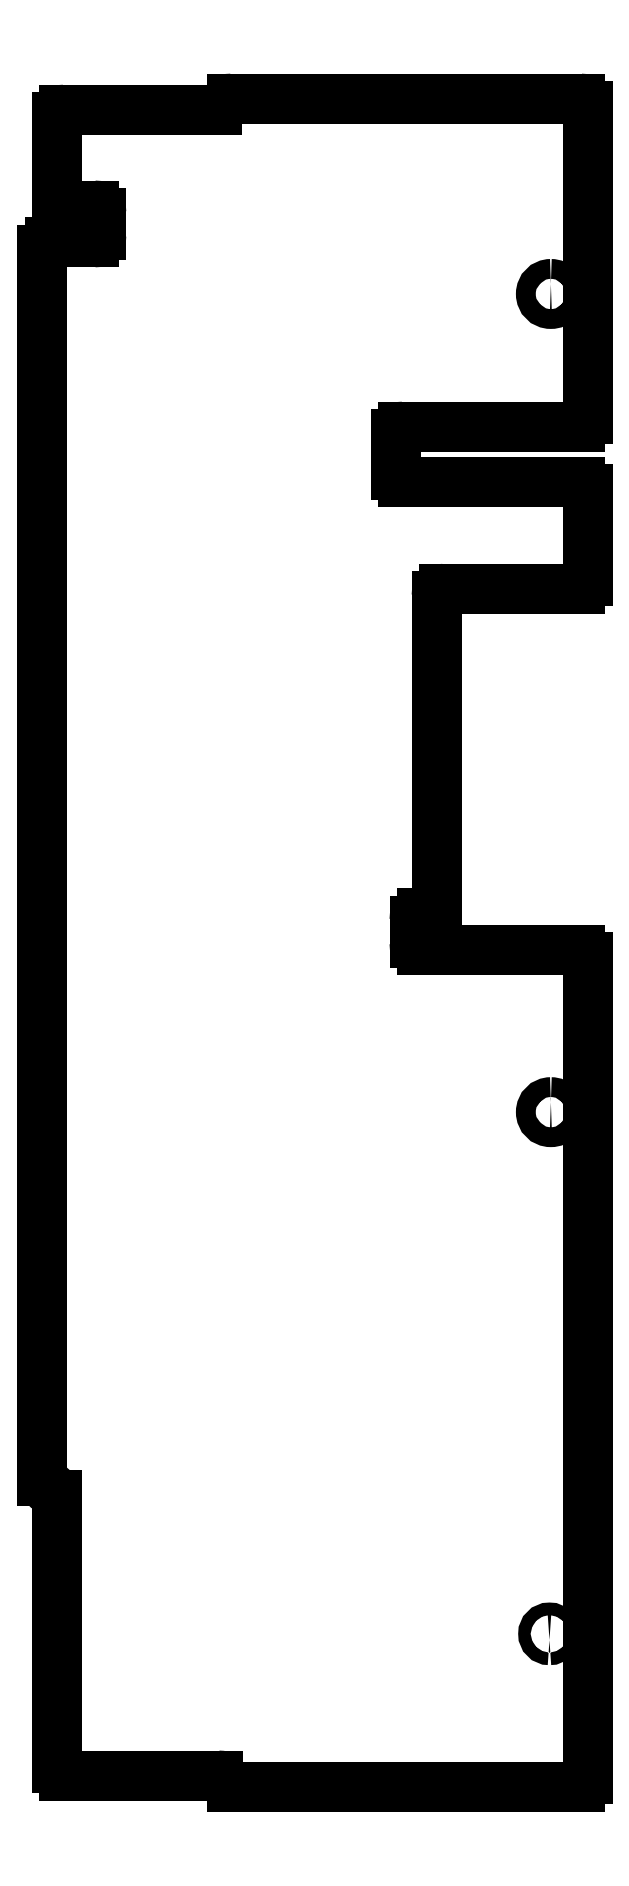
<metadata>
{"format":"dxf","ext":"dxf","renderer":"ezdxf+matplotlib","layout":"modelspace","background":"white","min_lineweight":24,"dpi":150}
</metadata>
<code>
0
SECTION
2
ENTITIES
0
ELLIPSE
8
Shape2DView
10
-356.6
20
-364.9
30
0
11
-3.187e-07
21
-2
31
0
40
1
41
-1.571
42
-6.283
0
LINE
8
Shape2DView
10
-356.6
20
-366.9
30
0
11
-348.6
21
-366.9
31
0
0
ELLIPSE
8
Shape2DView
10
-348.6
20
-368.9
30
0
11
3.187e-07
21
2
31
0
40
1
41
4.712
42
1.593e-07
0
LINE
8
Shape2DView
10
-346.6
20
-368.9
30
0
11
-346.6
21
-374.9
31
0
0
ELLIPSE
8
Shape2DView
10
-348.6
20
-374.9
30
0
11
3.187e-07
21
2
31
0
40
1
41
3.142
42
4.712
0
LINE
8
Shape2DView
10
-348.6
20
-376.9
30
0
11
-360.7
21
-376.9
31
0
0
ELLIPSE
8
Shape2DView
10
-360.7
20
-378.9
30
0
11
-3.187e-07
21
-2
31
0
40
1
41
-3.142
42
-1.571
0
LINE
8
Shape2DView
10
-362.7
20
-378.9
30
0
11
-362.7
21
-662.9
31
0
0
LINE
8
Shape2DView
10
-362.7
20
-662.9
30
0
11
-362.7
21
-712.9
31
0
0
ELLIPSE
8
Shape2DView
10
-360.7
20
-712.9
30
0
11
3.187e-07
21
2
31
0
40
1
41
1.571
42
3.142
0
ELLIPSE
8
Shape2DView
10
-360.7
20
-716.9
30
0
11
-3.187e-07
21
-2
31
0
40
1
41
-4.712
42
-3.142
0
LINE
8
Shape2DView
10
-358.7
20
-790.9
30
0
11
-358.7
21
-716.9
31
0
0
ELLIPSE
8
Shape2DView
10
-356.7
20
-790.9
30
0
11
-3.187e-07
21
-2
31
0
40
1
41
-1.571
42
-6.283
0
LINE
8
Shape2DView
10
-356.7
20
-792.9
30
0
11
-315
21
-792.9
31
0
0
ELLIPSE
8
Shape2DView
10
-315
20
-794.9
30
0
11
-3.187e-07
21
-2
31
0
40
1
41
-4.46
42
-3.142
0
ELLIPSE
8
Shape2DView
10
-311.1
20
-793.9
30
0
11
3.187e-07
21
2
31
0
40
1
41
1.823
42
3.142
0
LINE
8
Shape2DView
10
-311.1
20
-795.9
30
0
11
-216.7
21
-795.9
31
0
0
ELLIPSE
8
Shape2DView
10
-216.7
20
-793.9
30
0
11
3.187e-07
21
2
31
0
40
1
41
3.142
42
4.712
0
LINE
8
Shape2DView
10
-214.7
20
-570.9
30
0
11
-214.7
21
-793.9
31
0
0
ELLIPSE
8
Shape2DView
10
-216.7
20
-570.9
30
0
11
3.187e-07
21
2
31
0
40
1
41
4.712
42
1.593e-07
0
LINE
8
Shape2DView
10
-259.7
20
-568.9
30
0
11
-216.7
21
-568.9
31
0
0
ELLIPSE
8
Shape2DView
10
-259.7
20
-566.9
30
0
11
-3.187e-07
21
-2
31
0
40
1
41
-1.571
42
-6.283
0
LINE
8
Shape2DView
10
-261.7
20
-560.9
30
0
11
-261.7
21
-566.9
31
0
0
ELLIPSE
8
Shape2DView
10
-259.7
20
-560.9
30
0
11
-3.187e-07
21
-2
31
0
40
1
41
-3.142
42
-1.571
0
LINE
8
Shape2DView
10
-259.7
20
-558.9
30
0
11
-257.7
21
-558.9
31
0
0
ELLIPSE
8
Shape2DView
10
-257.7
20
-556.9
30
0
11
3.187e-07
21
2
31
0
40
1
41
3.142
42
4.712
0
LINE
8
Shape2DView
10
-255.7
20
-472.9
30
0
11
-255.7
21
-556.9
31
0
0
ELLIPSE
8
Shape2DView
10
-253.7
20
-472.9
30
0
11
-3.187e-07
21
-2
31
0
40
1
41
-3.142
42
-1.571
0
LINE
8
Shape2DView
10
-216.7
20
-470.9
30
0
11
-253.7
21
-470.9
31
0
0
ELLIPSE
8
Shape2DView
10
-216.7
20
-468.9
30
0
11
3.187e-07
21
2
31
0
40
1
41
3.142
42
4.712
0
LINE
8
Shape2DView
10
-214.7
20
-443.9
30
0
11
-214.7
21
-468.9
31
0
0
ELLIPSE
8
Shape2DView
10
-216.7
20
-443.9
30
0
11
3.187e-07
21
2
31
0
40
1
41
4.712
42
1.593e-07
0
LINE
8
Shape2DView
10
-264.7
20
-441.9
30
0
11
-216.7
21
-441.9
31
0
0
ELLIPSE
8
Shape2DView
10
-264.7
20
-439.9
30
0
11
-3.187e-07
21
-2
31
0
40
1
41
-1.571
42
-6.283
0
LINE
8
Shape2DView
10
-266.7
20
-428.9
30
0
11
-266.7
21
-439.9
31
0
0
ELLIPSE
8
Shape2DView
10
-264.7
20
-428.9
30
0
11
-3.187e-07
21
-2
31
0
40
1
41
-3.142
42
-1.571
0
LINE
8
Shape2DView
10
-216.7
20
-426.9
30
0
11
-264.7
21
-426.9
31
0
0
ELLIPSE
8
Shape2DView
10
-216.7
20
-424.9
30
0
11
3.187e-07
21
2
31
0
40
1
41
3.142
42
4.712
0
LINE
8
Shape2DView
10
-214.7
20
-339.9
30
0
11
-214.7
21
-424.9
31
0
0
ELLIPSE
8
Shape2DView
10
-216.7
20
-339.9
30
0
11
3.187e-07
21
2
31
0
40
1
41
4.712
42
1.593e-07
0
LINE
8
Shape2DView
10
-311.3
20
-337.9
30
0
11
-216.7
21
-337.9
31
0
0
ELLIPSE
8
Shape2DView
10
-311.3
20
-339.9
30
0
11
3.187e-07
21
2
31
0
40
1
41
1.593e-07
42
1.318
0
ELLIPSE
8
Shape2DView
10
-315.1
20
-338.9
30
0
11
-3.187e-07
21
-2
31
0
40
1
41
-6.283
42
-4.965
0
LINE
8
Shape2DView
10
-356.6
20
-340.9
30
0
11
-315.1
21
-340.9
31
0
0
ELLIPSE
8
Shape2DView
10
-356.6
20
-342.9
30
0
11
3.187e-07
21
2
31
0
40
1
41
1.593e-07
42
1.571
0
LINE
8
Shape2DView
10
-358.6
20
-364.9
30
0
11
-358.6
21
-342.9
31
0
0
ELLIPSE
8
Shape2DView
10
-224.7
20
-612.9
30
0
11
4.302e-07
21
2.7
31
0
40
1
41
0
42
6.283
0
ELLIPSE
8
Shape2DView
10
-224.7
20
-390.9
30
0
11
4.302e-07
21
2.7
31
0
40
1
41
0
42
6.283
0
ELLIPSE
8
Shape2DView
10
-225
20
-754.4
30
0
11
-2.709e-07
21
-1.7
31
0
40
1
41
0
42
6.283
0
ENDSEC
0
EOF

</code>
